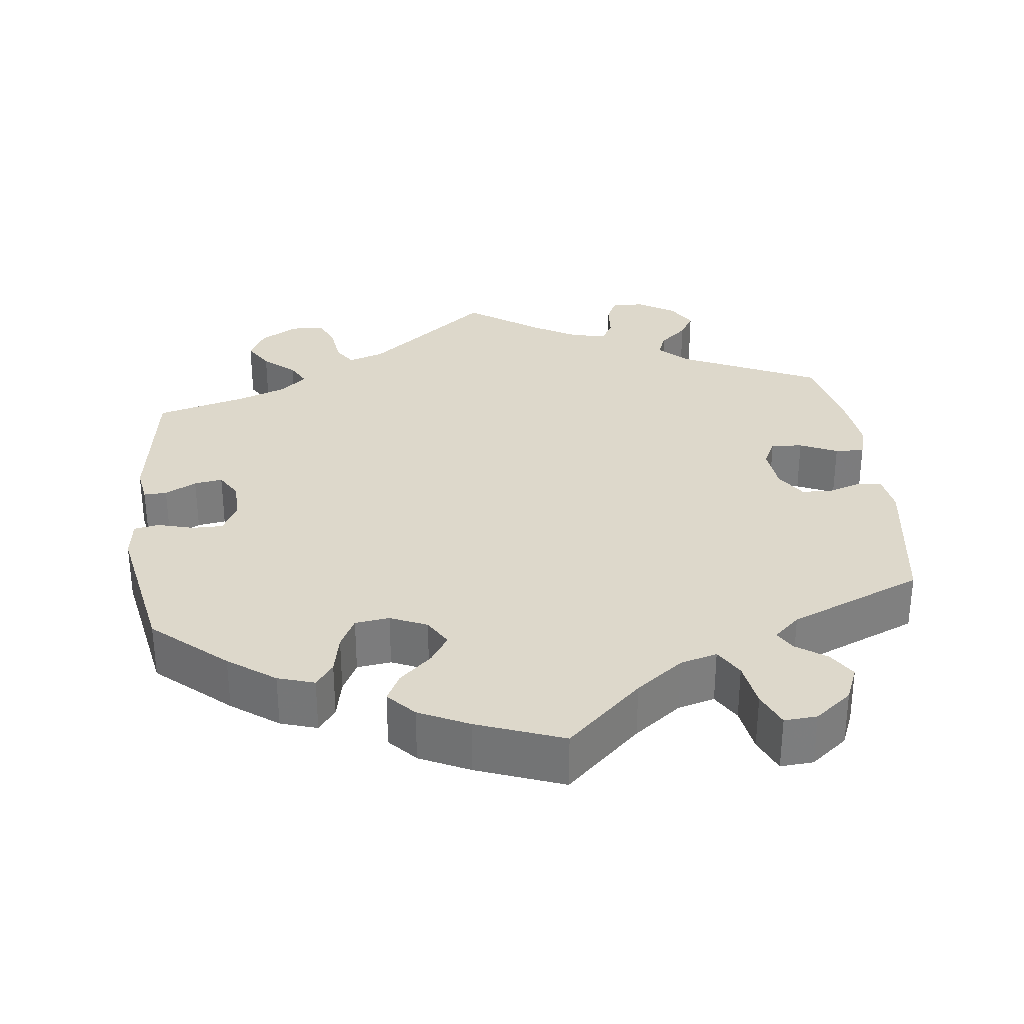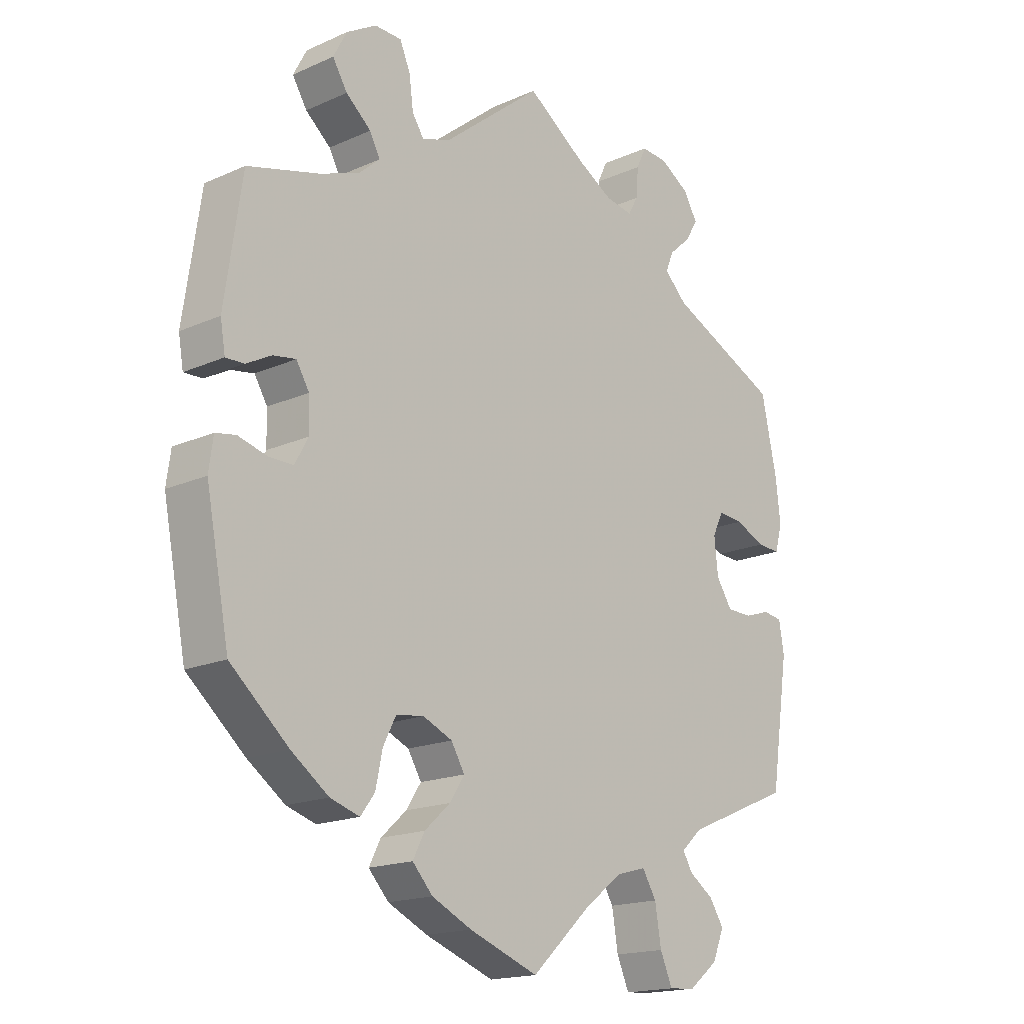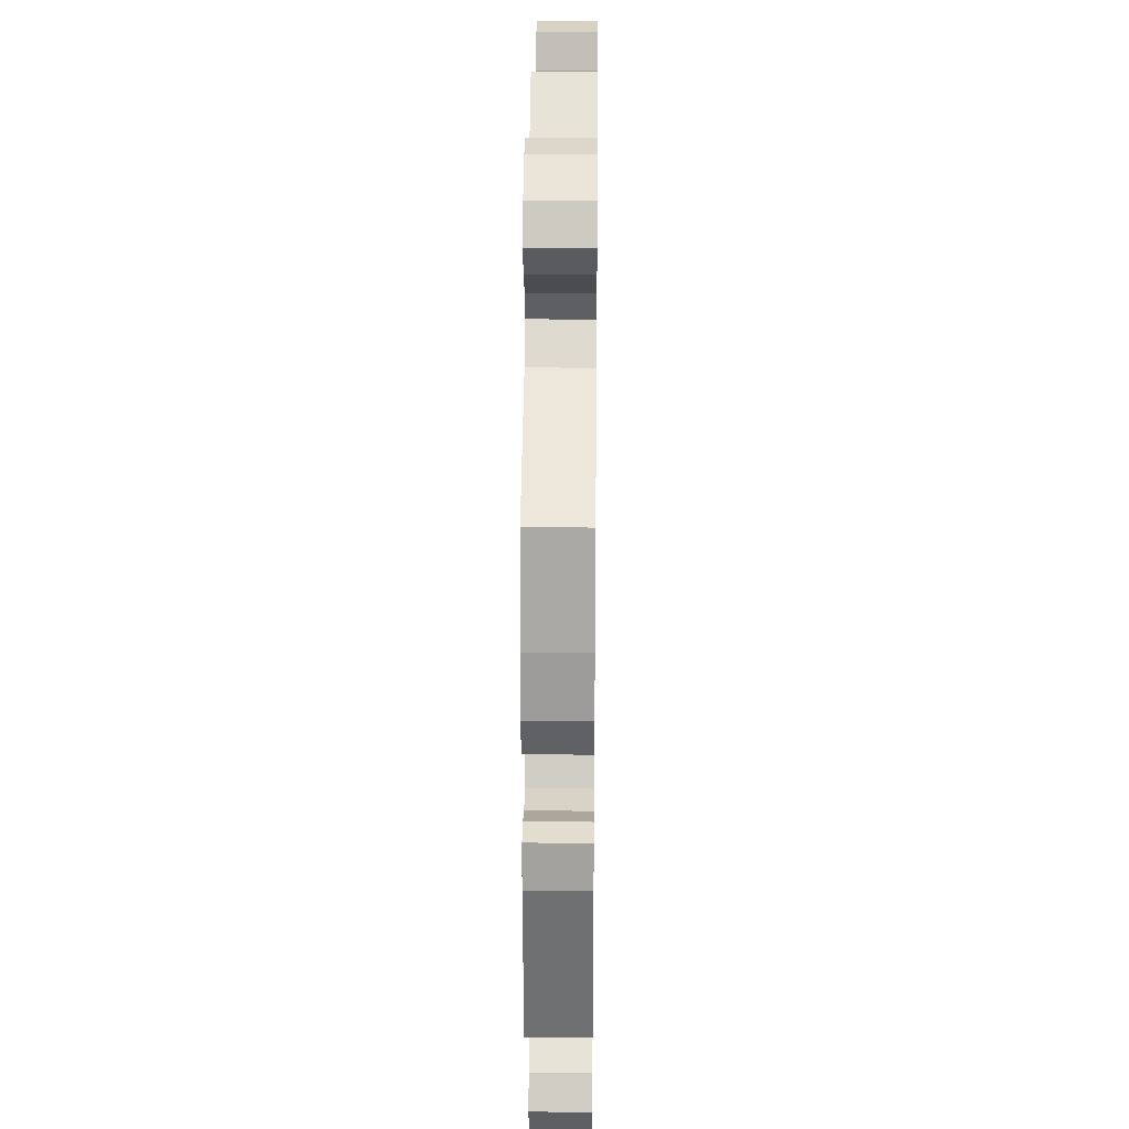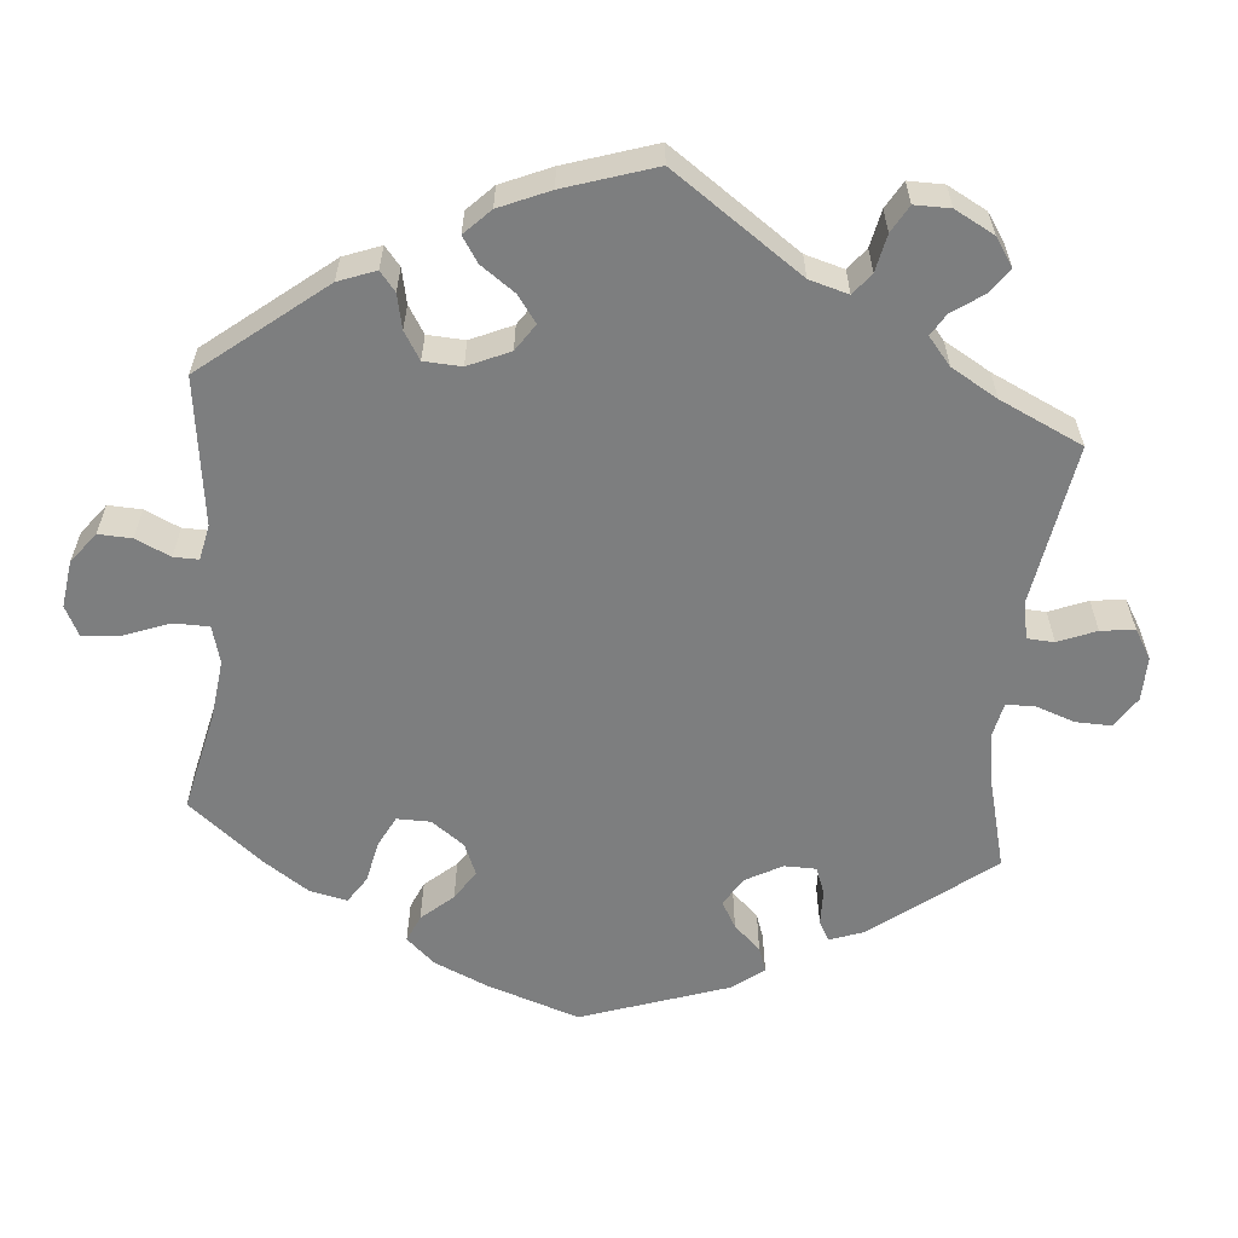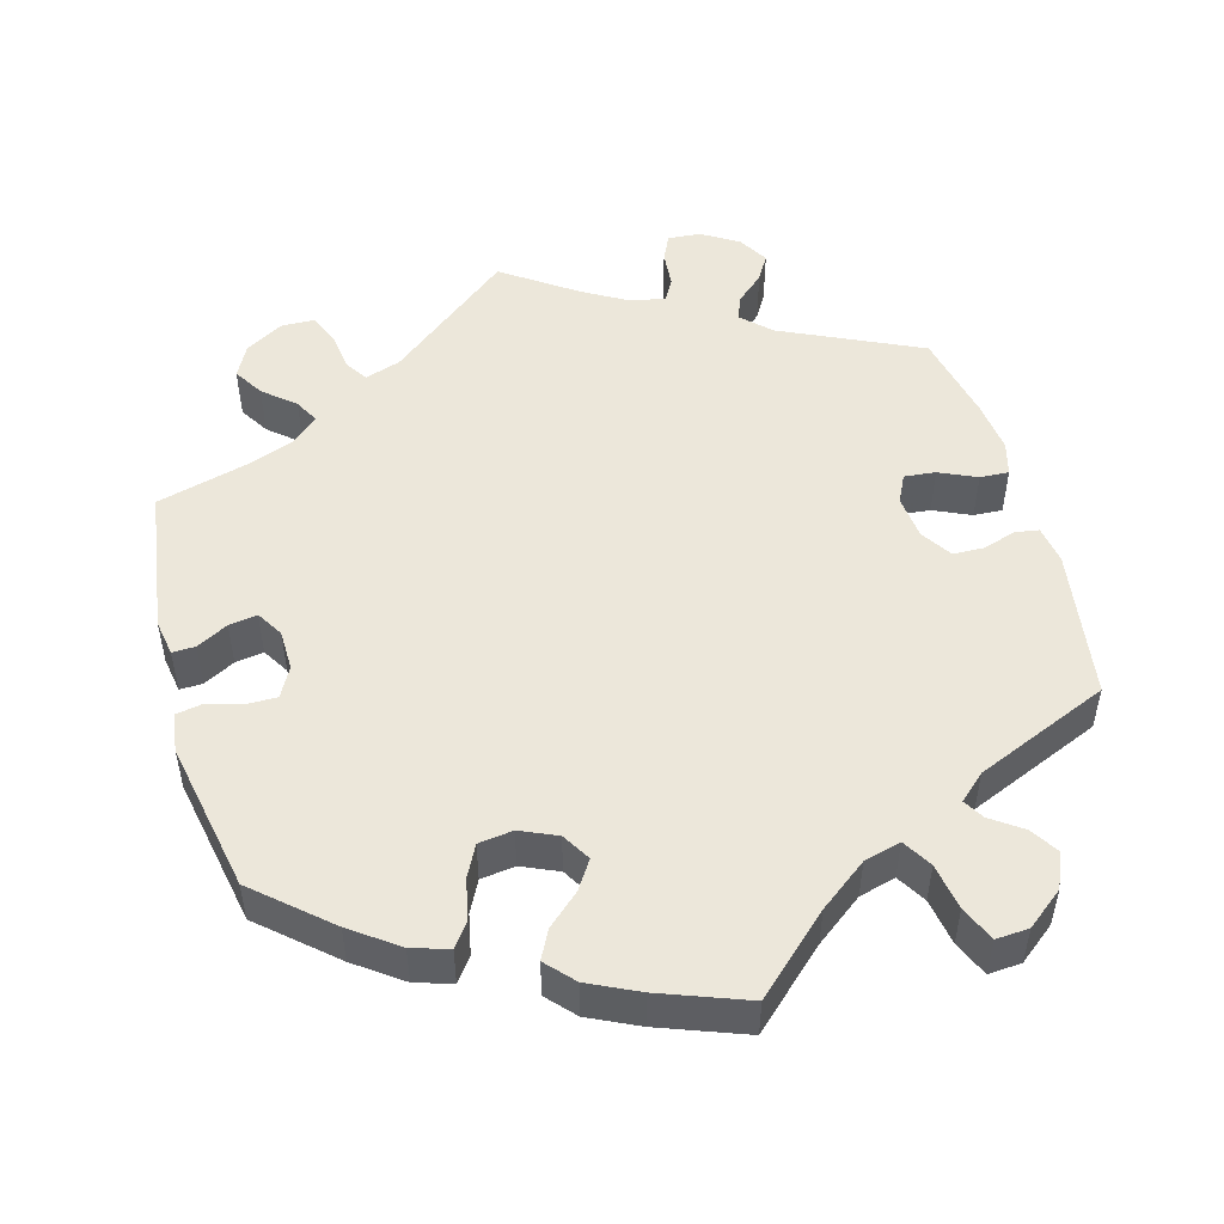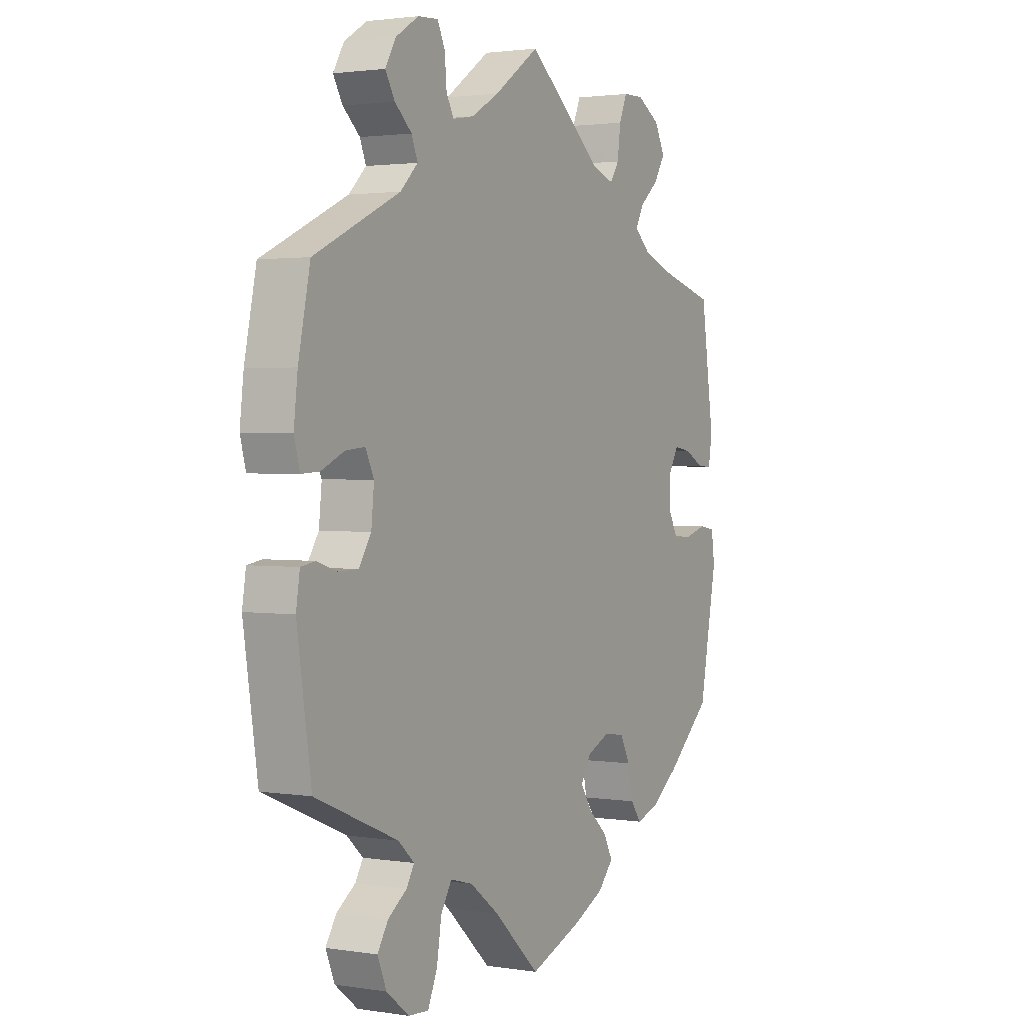
<metadata>
{"format":"obj","ext":"obj","renderer":"f3d","projection":"perspective","resolution":1024,"background":"white","views":[{"elev":31.4,"azim":173.4,"up":"+Y"},{"elev":-17.4,"azim":131.5,"up":"+Z"},{"elev":26.4,"azim":-89.3,"up":"+Z"},{"elev":-59.3,"azim":-65.1,"up":"+Y"},{"elev":50.3,"azim":164.5,"up":"+Y"},{"elev":2.0,"azim":-60.8,"up":"+Z"}]}
</metadata>
<code>
v 0.406 0.07 -0.371
v 0.345 0.07 -0.415
v 0.297 0.07 -0.43
v 0.274 0.07 -0.399
v 0.263 0.07 -0.346
v 0.242 0.07 -0.305
v 0.197 0.07 -0.299
v 0.149 0.07 -0.32
v 0.127 0.07 -0.357
v 0.151 0.07 -0.394
v 0.193 0.07 -0.432
v 0.212 0.07 -0.469
v 0.179 0.07 -0.505
v 0.114 0.07 -0.536
v 0.001 0.07 -0.578
v -0.097 0.07 -0.487
v -0.159 0.07 -0.44
v -0.207 0.07 -0.427
v -0.23 0.07 -0.465
v -0.24 0.07 -0.526
v -0.26 0.07 -0.572
v -0.303 0.07 -0.569
v -0.351 0.07 -0.531
v -0.37 0.07 -0.485
v -0.347 0.07 -0.449
v -0.307 0.07 -0.421
v -0.291 0.07 -0.394
v -0.325 0.07 -0.363
v -0.5 0.07 -0.289
v -0.53 0.07 -0.091
v -0.522 0.07 -0.041
v -0.491 0.07 -0.036
v -0.448 0.07 -0.05
v -0.407 0.07 -0.049
v -0.381 0.07 -0.009
v -0.375 0.07 0.049
v -0.393 0.07 0.086
v -0.434 0.07 0.082
v -0.483 0.07 0.06
v -0.521 0.07 0.058
v -0.533 0.07 0.102
v -0.525 0.07 0.171
v -0.5 0.07 0.289
v -0.318 0.07 0.374
v -0.281 0.07 0.41
v -0.294 0.07 0.442
v -0.33 0.07 0.474
v -0.35 0.07 0.508
v -0.327 0.07 0.547
v -0.279 0.07 0.577
v -0.236 0.07 0.58
v -0.22 0.07 0.546
v -0.216 0.07 0.498
v -0.2 0.07 0.469
v -0.155 0.07 0.477
v -0.096 0.07 0.511
v 0 0.07 0.578
v 0.162 0.07 0.447
v 0.209 0.07 0.431
v 0.228 0.07 0.46
v 0.235 0.07 0.512
v 0.252 0.07 0.552
v 0.296 0.07 0.553
v 0.345 0.07 0.524
v 0.367 0.07 0.482
v 0.343 0.07 0.443
v 0.302 0.07 0.408
v 0.285 0.07 0.376
v 0.319 0.07 0.346
v 0.383 0.07 0.322
v 0.501 0.07 0.29
v 0.529 0.07 0.098
v 0.521 0.07 0.051
v 0.491 0.07 0.052
v 0.45 0.07 0.074
v 0.413 0.07 0.08
v 0.392 0.07 0.045
v 0.391 0.07 -0.008
v 0.412 0.07 -0.047
v 0.452 0.07 -0.047
v 0.499 0.07 -0.034
v 0.532 0.07 -0.04
v 0.539 0.07 -0.091
v 0.501 0.07 -0.288
v 0.406 0 -0.371
v 0.345 0 -0.415
v 0.297 0 -0.43
v 0.274 0 -0.399
v 0.263 0 -0.346
v 0.242 0 -0.305
v 0.197 0 -0.299
v 0.149 0 -0.32
v 0.127 0 -0.357
v 0.151 0 -0.394
v 0.193 0 -0.432
v 0.212 0 -0.469
v 0.179 0 -0.505
v 0.114 0 -0.536
v 0.001 0 -0.578
v -0.097 0 -0.487
v -0.159 0 -0.44
v -0.207 0 -0.427
v -0.23 0 -0.465
v -0.24 0 -0.526
v -0.26 0 -0.572
v -0.303 0 -0.569
v -0.351 0 -0.531
v -0.37 0 -0.485
v -0.347 0 -0.449
v -0.307 0 -0.421
v -0.291 0 -0.394
v -0.325 0 -0.363
v -0.5 0 -0.289
v -0.53 0 -0.091
v -0.522 0 -0.041
v -0.491 0 -0.036
v -0.448 0 -0.05
v -0.407 0 -0.049
v -0.381 0 -0.009
v -0.375 0 0.049
v -0.393 0 0.086
v -0.434 0 0.082
v -0.483 0 0.06
v -0.521 0 0.058
v -0.533 0 0.102
v -0.525 0 0.171
v -0.5 0 0.289
v -0.318 0 0.374
v -0.281 0 0.41
v -0.294 0 0.442
v -0.33 0 0.474
v -0.35 0 0.508
v -0.327 0 0.547
v -0.279 0 0.577
v -0.236 0 0.58
v -0.22 0 0.546
v -0.216 0 0.498
v -0.2 0 0.469
v -0.155 0 0.477
v -0.096 0 0.511
v 0 0 0.578
v 0.162 0 0.447
v 0.209 0 0.431
v 0.228 0 0.46
v 0.235 0 0.512
v 0.252 0 0.552
v 0.296 0 0.553
v 0.345 0 0.524
v 0.367 0 0.482
v 0.343 0 0.443
v 0.302 0 0.408
v 0.285 0 0.376
v 0.319 0 0.346
v 0.383 0 0.322
v 0.501 0 0.29
v 0.529 0 0.098
v 0.521 0 0.051
v 0.491 0 0.052
v 0.45 0 0.074
v 0.413 0 0.08
v 0.392 0 0.045
v 0.391 0 -0.008
v 0.412 0 -0.047
v 0.452 0 -0.047
v 0.499 0 -0.034
v 0.532 0 -0.04
v 0.539 0 -0.091
v 0.501 0 -0.288
f 80 81 82 83
f 79 80 83 84
f 78 79 84 1
f 72 73 74 75
f 70 71 72 75
f 69 70 75 76
f 68 69 76 77
f 64 65 66 67
f 64 67 68
f 63 64 68
f 60 61 62 63
f 59 60 63 68
f 58 59 68 77
f 56 57 58 77
f 50 51 52 53
f 50 53 54
f 49 50 54
f 46 47 48 49
f 45 46 49 54
f 44 45 54 55
f 42 43 44
f 38 39 40 41
f 37 38 41 42
f 30 31 32 33
f 28 29 30 33
f 27 28 33 34
f 23 24 25 26
f 23 26 27
f 22 23 27
f 19 20 21 22
f 18 19 22 27
f 17 18 27 34
f 13 14 15 16
f 10 11 12 13
f 9 10 13 16
f 8 9 16 17
f 2 3 4 5
f 78 1 2 5
f 78 5 6
f 77 78 6 7
f 37 42 44 55
f 36 37 55 56
f 35 36 56 77
f 17 34 35 77
f 7 8 17 77
f 167 166 165 164
f 168 167 164 163
f 85 168 163 162
f 159 158 157 156
f 159 156 155 154
f 160 159 154 153
f 161 160 153 152
f 151 150 149 148
f 152 151 148
f 152 148 147
f 147 146 145 144
f 152 147 144 143
f 161 152 143 142
f 161 142 141 140
f 137 136 135 134
f 138 137 134
f 138 134 133
f 133 132 131 130
f 138 133 130 129
f 139 138 129 128
f 128 127 126
f 125 124 123 122
f 126 125 122 121
f 117 116 115 114
f 117 114 113 112
f 118 117 112 111
f 110 109 108 107
f 111 110 107
f 111 107 106
f 106 105 104 103
f 111 106 103 102
f 118 111 102 101
f 100 99 98 97
f 97 96 95 94
f 100 97 94 93
f 101 100 93 92
f 89 88 87 86
f 89 86 85 162
f 90 89 162
f 91 90 162 161
f 139 128 126 121
f 140 139 121 120
f 161 140 120 119
f 161 119 118 101
f 161 101 92 91
f 1 85 86 2
f 2 86 87 3
f 3 87 88 4
f 4 88 89 5
f 5 89 90 6
f 6 90 91 7
f 7 91 92 8
f 8 92 93 9
f 9 93 94 10
f 10 94 95 11
f 11 95 96 12
f 12 96 97 13
f 13 97 98 14
f 14 98 99 15
f 15 99 100 16
f 16 100 101 17
f 17 101 102 18
f 18 102 103 19
f 19 103 104 20
f 20 104 105 21
f 21 105 106 22
f 22 106 107 23
f 23 107 108 24
f 24 108 109 25
f 25 109 110 26
f 26 110 111 27
f 27 111 112 28
f 28 112 113 29
f 29 113 114 30
f 30 114 115 31
f 31 115 116 32
f 32 116 117 33
f 33 117 118 34
f 34 118 119 35
f 35 119 120 36
f 36 120 121 37
f 37 121 122 38
f 38 122 123 39
f 39 123 124 40
f 40 124 125 41
f 41 125 126 42
f 42 126 127 43
f 43 127 128 44
f 44 128 129 45
f 45 129 130 46
f 46 130 131 47
f 47 131 132 48
f 48 132 133 49
f 49 133 134 50
f 50 134 135 51
f 51 135 136 52
f 52 136 137 53
f 53 137 138 54
f 54 138 139 55
f 55 139 140 56
f 56 140 141 57
f 57 141 142 58
f 58 142 143 59
f 59 143 144 60
f 60 144 145 61
f 61 145 146 62
f 62 146 147 63
f 63 147 148 64
f 64 148 149 65
f 65 149 150 66
f 66 150 151 67
f 67 151 152 68
f 68 152 153 69
f 69 153 154 70
f 70 154 155 71
f 71 155 156 72
f 72 156 157 73
f 73 157 158 74
f 74 158 159 75
f 75 159 160 76
f 76 160 161 77
f 77 161 162 78
f 78 162 163 79
f 79 163 164 80
f 80 164 165 81
f 81 165 166 82
f 82 166 167 83
f 83 167 168 84
f 84 168 85 1

</code>
